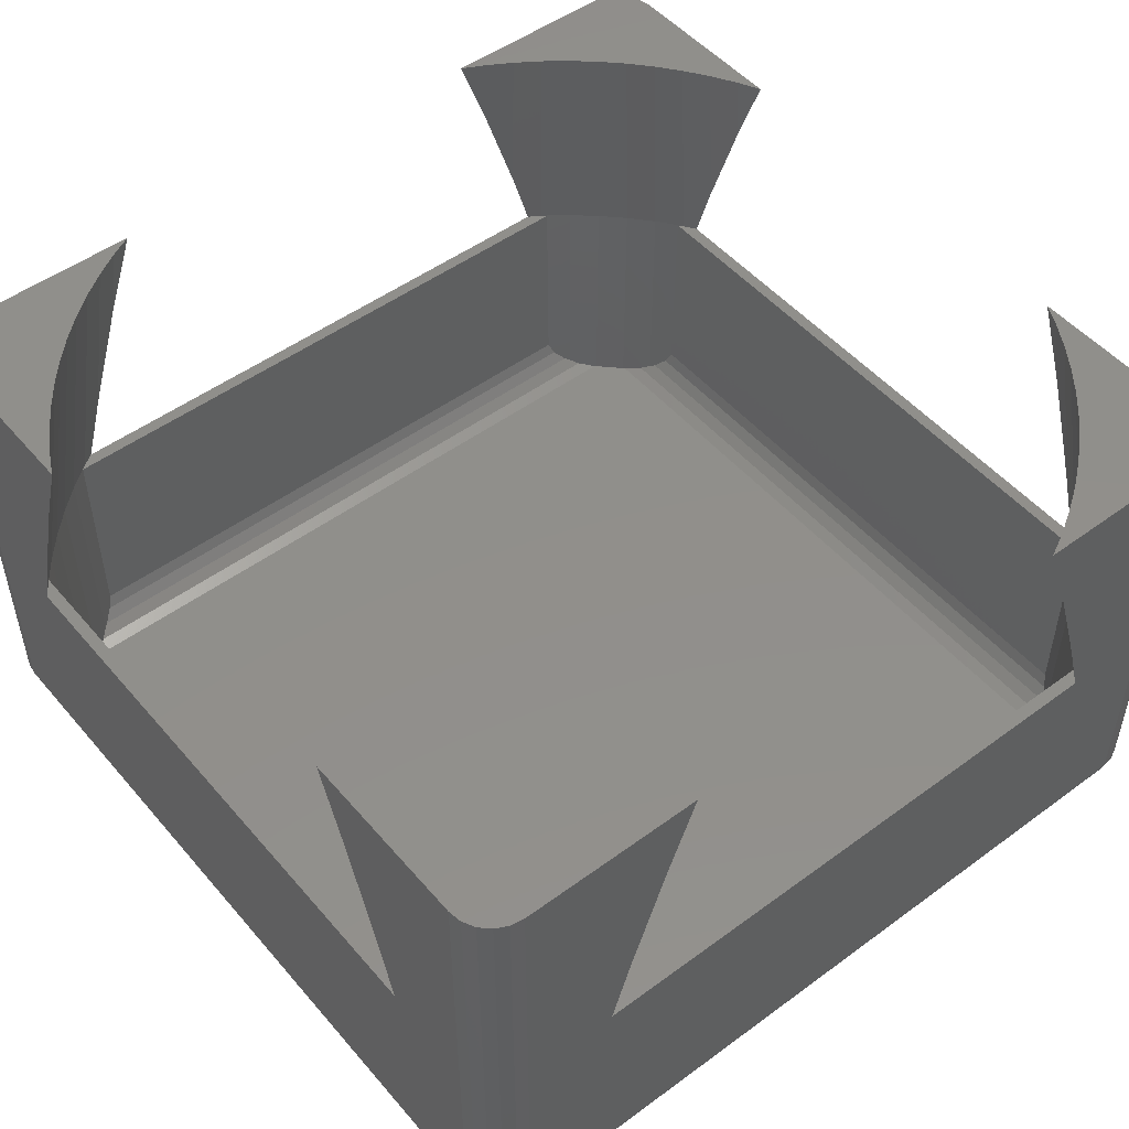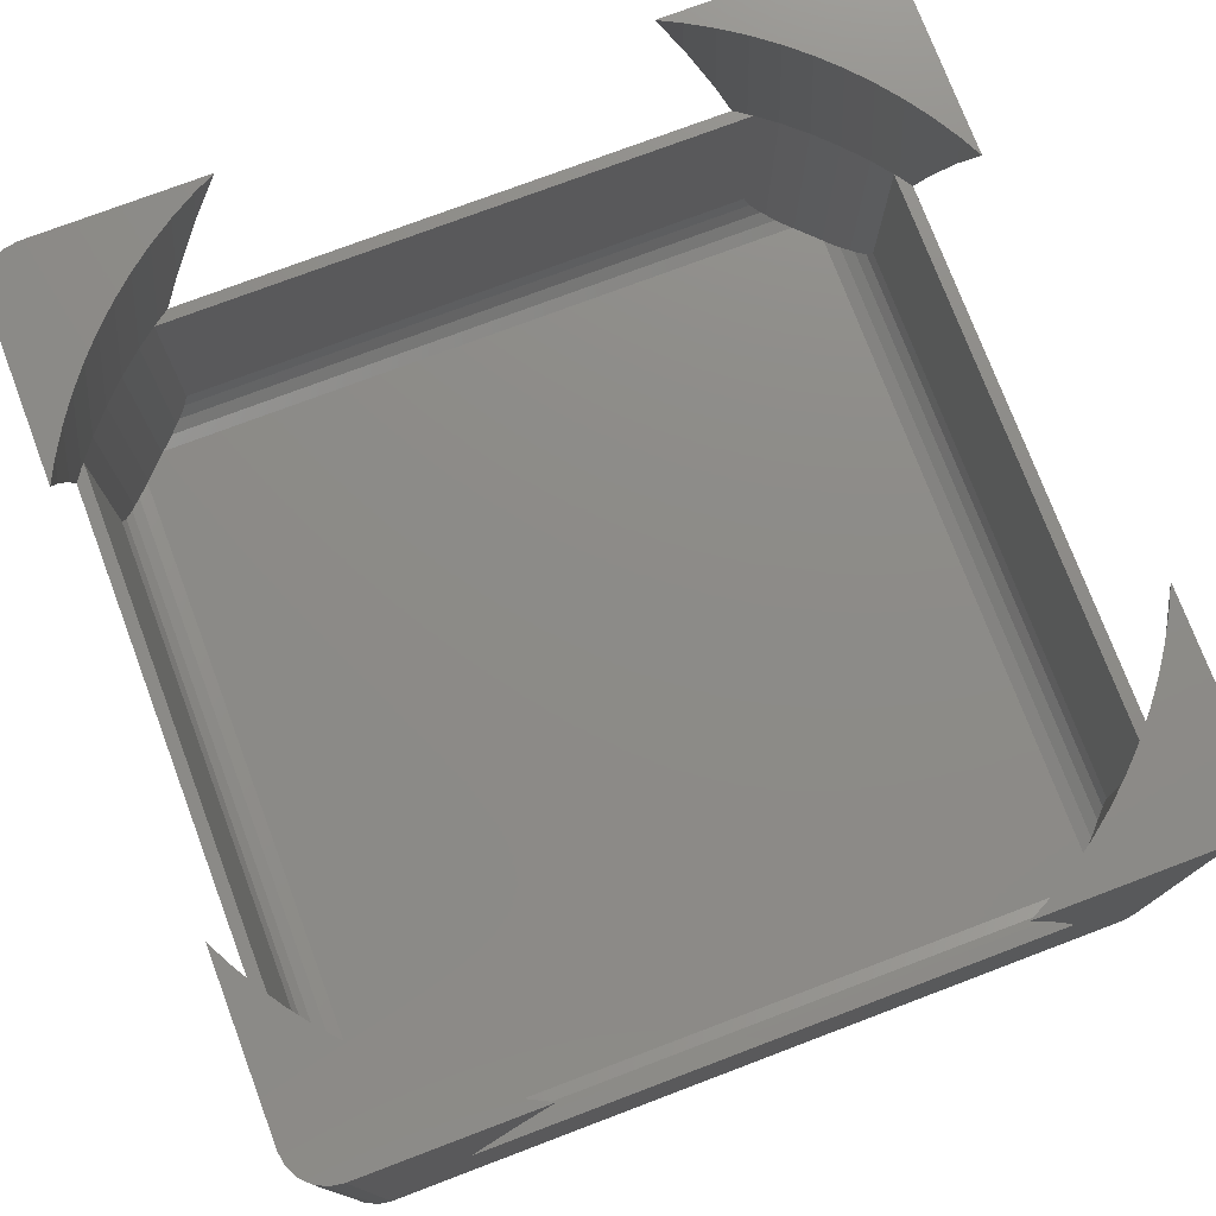
<metadata>
{"format":"stl","ext":"stl","renderer":"f3d","projection":"perspective","resolution":1024,"background":"white","views":[{"elev":50.2,"azim":-128.9,"up":"+Z"},{"elev":75.9,"azim":69.3,"up":"+Z"}]}
</metadata>
<code>
# stl→obj: 384 verts, 780 faces
v 31.93 24.25 -7.5
v 31.95 24.25 -7.45
v 31.93 24.25 -7.45
v 68.07 24.25 -7.5
v 68.07 24.25 -7.45
v 68.05 24.25 -7.45
v 31.93 24.25 -7.55
v 68.07 24.25 -7.55
v 25.75 -18.07 -7.45
v 25.75 -18.07 -7.5
v 25.75 -18.05 -7.45
v 25.75 18.05 -7.45
v 25.75 18.07 -7.5
v 25.75 18.07 -7.45
v 25.75 18.07 -7.55
v 25.75 -18.07 -7.55
v 31.95 -24.25 -7.45
v 31.93 -24.25 -7.5
v 31.93 -24.25 -7.45
v 68.07 -24.25 -7.45
v 68.07 -24.25 -7.5
v 68.05 -24.25 -7.45
v 68.07 -24.25 -7.55
v 31.93 -24.25 -7.55
v 25.78 -18.11 -19.64
v 26.02 18.42 -20.39
v 25.78 18.11 -19.64
v 26.02 -18.42 -20.39
v 31.89 24.22 -19.64
v 68.11 24.22 -19.64
v 30.72 -23.3 -7.45
v 30.72 -23.31 -7.45
v 29.3 -22.05 -7.45
v 29.29 -22.05 -7.45
v 27.95 -20.7 -7.45
v 27.95 -20.71 -7.45
v 26.69 -19.28 -7.45
v 26.7 -19.28 -7.45
v 30.72 23.3 -7.45
v 30.72 23.31 -7.45
v 29.3 22.05 -7.45
v 29.29 22.05 -7.45
v 27.95 20.7 -7.45
v 27.95 20.71 -7.45
v 26.69 19.28 -7.45
v 26.7 19.28 -7.45
v 73.3 -19.28 -7.45
v 74.25 -18.07 -7.45
v 73.31 -19.28 -7.45
v 74.25 -18.05 -7.45
v 72.05 -20.7 -7.45
v 72.05 -20.71 -7.45
v 70.71 -22.05 -7.45
v 70.7 -22.05 -7.45
v 69.28 -23.31 -7.45
v 69.28 -23.3 -7.45
v 73.3 19.28 -7.45
v 74.25 18.07 -7.45
v 74.25 18.05 -7.45
v 73.31 19.28 -7.45
v 72.05 20.7 -7.45
v 72.05 20.71 -7.45
v 70.71 22.05 -7.45
v 70.7 22.05 -7.45
v 69.28 23.31 -7.45
v 69.28 23.3 -7.45
v 74.25 -18.07 -7.5
v 74.25 18.07 -7.5
v 74.25 -18.07 -7.55
v 74.25 18.07 -7.55
v 69.01 -23.52 -21.02
v 31.58 -23.98 -20.39
v 68.42 -23.98 -20.39
v 30.99 -23.52 -21.02
v 68.11 -24.22 -19.64
v 31.89 -24.22 -19.64
v 74.22 18.11 -19.64
v 74.22 -18.11 -19.64
v 69.01 23.52 -21.02
v 69.76 22.89 -21.48
v 69.28 23.31 -21.17
v 30.99 23.52 -21.02
v 30.24 22.89 -21.48
v 30.72 23.31 -21.17
v 70.61 22.14 -21.72
v 29.39 22.14 -21.72
v 26.48 19.01 -21.02
v 26.48 -19.01 -21.02
v 69.76 -22.89 -21.48
v 69.28 -23.31 -21.17
v 30.24 -22.89 -21.48
v 30.72 -23.31 -21.17
v 70.61 -22.14 -21.72
v 29.39 -22.14 -21.72
v 72.14 20.61 -21.72
v 72.05 20.71 -21.72
v 72.14 -20.61 -21.72
v 70.71 22.05 -21.72
v 72.05 -20.71 -21.72
v 70.71 -22.05 -21.72
v 27.86 20.61 -21.72
v 29.29 22.05 -21.72
v 27.95 20.71 -21.72
v 27.86 -20.61 -21.72
v 29.29 -22.05 -21.72
v 27.95 -20.71 -21.72
v 72.89 -19.76 -21.48
v 72.89 19.76 -21.48
v 27.11 19.76 -21.48
v 26.69 19.28 -21.17
v 27.11 -19.76 -21.48
v 26.69 -19.28 -21.17
v 31.58 23.98 -20.39
v 68.42 23.98 -20.39
v 73.52 19.01 -21.02
v 73.98 -18.42 -20.39
v 73.98 18.42 -20.39
v 73.52 -19.01 -21.02
v 73.31 19.28 -21.17
v 73.31 -19.28 -21.17
v 25.73 22.5 -21.77
v 25.27 22.5 -21.14
v 25.38 23.19 -21.14
v 74.85 23.26 -20.39
v 74.5 23.95 -20.39
v 74.88 23.27 2.5
v 25.03 22.5 -20.39
v 25.01 17.02 -7.5
v 25 22.5 2.5
v 25.01 -17.02 -7.5
v 25.03 -22.5 -20.39
v 25.01 15.86 -3.598
v 25 14.72 -0.1329
v 25 13.85 2.5
v 25 -22.5 2.5
v 25.01 -15.86 -3.598
v 25 -14.72 -0.1329
v 25 -13.85 2.5
v 27.5 24.97 -20.39
v 26.74 24.85 -20.39
v 27.5 25 2.5
v 26.42 22.85 -22.23
v 25.82 23.05 -21.77
v 75 22.5 2.5
v 25.73 -22.5 -21.77
v 25.27 -22.5 -21.14
v 72.5 25 2.5
v 64.72 25 -0.1329
v 63.85 25 2.5
v 65.86 24.99 -3.598
v 67.02 24.99 -7.5
v 72.5 24.97 -20.39
v 32.98 24.99 -7.5
v 35.28 25 -0.1329
v 36.15 25 2.5
v 34.14 24.99 -3.598
v 25.15 23.26 -20.39
v 26.73 24.88 2.5
v 26.03 24.52 7.5
v 26.73 24.88 7.5
v 26.03 24.52 2.5
v 25.48 -23.97 2.5
v 25.12 -23.27 2.5
v 25.5 -23.95 -20.39
v 73.97 -24.52 2.5
v 74.52 -23.97 7.5
v 73.97 -24.52 7.5
v 74.52 -23.97 2.5
v 72.5 22.89 -22.47
v 72.5 23.64 -22.23
v 72.85 23.58 -22.23
v 25.5 23.95 -20.39
v 25.38 -23.19 -21.14
v 26.36 22.5 -22.23
v 25.15 -23.26 -20.39
v 74.99 -15.86 -3.598
v 75 -22.5 2.5
v 74.99 -17.02 -7.5
v 75 -14.72 -0.1329
v 75 -13.85 2.5
v 74.99 17.02 -7.5
v 74.97 22.5 -20.39
v 74.99 15.86 -3.598
v 75 14.72 -0.1329
v 75 13.85 2.5
v 74.97 -22.5 -20.39
v 75 13.74 2.827
v 75 22.5 7.5
v 75 12.03 7.5
v 75 -22.5 7.5
v 75 -13.74 2.827
v 75 -12.03 7.5
v 25.12 23.27 7.5
v 25.12 23.27 2.5
v 25 22.5 7.5
v 74.88 -23.27 2.5
v 74.88 -23.27 7.5
v 74.3 -23.81 -21.14
v 74.18 -23.05 -21.77
v 74.62 -23.19 -21.14
v 36.26 25 2.827
v 27.5 25 7.5
v 37.97 25 7.5
v 72.5 25 7.5
v 63.74 25 2.827
v 62.03 25 7.5
v 72.5 24.27 -21.77
v 74.52 23.97 2.5
v 73.97 24.52 7.5
v 74.52 23.97 7.5
v 73.97 24.52 2.5
v 73.26 24.85 -20.39
v 26.05 24.5 -20.39
v 74.27 -22.5 -21.77
v 27.11 22.5 -22.47
v 27.5 -24.27 -21.77
v 26.95 -24.18 -21.77
v 27.15 -23.58 -22.23
v 74.88 23.27 7.5
v 27.5 -23.64 -22.23
v 72.5 -22.89 -22.47
v 72.5 -23.64 -22.23
v 27.5 -22.89 -22.47
v 25.7 23.81 -21.14
v 26.19 24.3 -21.14
v 73.64 -22.5 -22.23
v 74.27 22.5 -21.77
v 73.64 22.5 -22.23
v 74.85 -23.26 -20.39
v 72.5 -25 2.5
v 72.5 -24.97 -20.39
v 73.26 -24.85 -20.39
v 27.5 -25 2.5
v 35.28 -25 -0.1329
v 36.15 -25 2.5
v 34.14 -24.99 -3.598
v 32.98 -24.99 -7.5
v 27.5 -24.97 -20.39
v 67.02 -24.99 -7.5
v 64.72 -25 -0.1329
v 63.85 -25 2.5
v 65.86 -24.99 -3.598
v 72.89 -22.5 -22.47
v 72.87 -22.62 -22.47
v 72.89 22.5 -22.47
v 72.82 -22.73 -22.47
v 72.73 -22.82 -22.47
v 72.87 22.62 -22.47
v 72.62 -22.87 -22.47
v 72.82 22.73 -22.47
v 72.73 22.82 -22.47
v 72.62 22.87 -22.47
v 27.5 22.89 -22.47
v 27.11 -22.5 -22.47
v 27.38 -22.87 -22.47
v 27.27 -22.82 -22.47
v 27.18 -22.73 -22.47
v 27.38 22.87 -22.47
v 27.13 -22.62 -22.47
v 27.27 22.82 -22.47
v 27.18 22.73 -22.47
v 27.13 22.62 -22.47
v 26.46 -23.93 -21.77
v 26.58 -23.17 -22.23
v 26.83 -23.42 -22.23
v 26.07 -23.54 -21.77
v 25.82 -23.05 -21.77
v 25.48 23.97 2.5
v 25.48 23.97 7.5
v 72.5 -24.73 -21.14
v 73.19 -24.62 -21.14
v 74.73 -22.5 -21.14
v 26.03 -24.52 2.5
v 26.73 -24.88 7.5
v 26.03 -24.52 7.5
v 26.73 -24.88 2.5
v 27.5 -24.73 -21.14
v 26.81 -24.62 -21.14
v 26.81 24.62 -21.14
v 27.5 24.73 -21.14
v 26.36 -22.5 -22.23
v 74.5 -23.95 -20.39
v 74.62 23.19 -21.14
v 72.5 -24.27 -21.77
v 26.19 -24.3 -21.14
v 26.42 -22.85 -22.23
v 25.7 -23.81 -21.14
v 25.12 -23.27 7.5
v 25.48 -23.97 7.5
v 26.05 -24.5 -20.39
v 26.74 -24.85 -20.39
v 63.74 -25 2.827
v 72.5 -25 7.5
v 62.03 -25 7.5
v 27.5 -25 7.5
v 36.26 -25 2.827
v 37.97 -25 7.5
v 73.27 -24.88 7.5
v 73.27 -24.88 2.5
v 72.5 24.73 -21.14
v 74.73 22.5 -21.14
v 74.18 23.05 -21.77
v 25 13.74 2.827
v 25 12.03 7.5
v 25 -13.74 2.827
v 25 -22.5 7.5
v 25 -12.03 7.5
v 74.32 -13.37 7.5
v 73.43 -14.87 7.5
v 72.45 -16.31 7.5
v 71.38 -17.69 7.5
v 70.23 -19 7.5
v 69 -20.23 7.5
v 67.69 -21.38 7.5
v 66.31 -22.45 7.5
v 64.87 -23.43 7.5
v 63.37 -24.32 7.5
v 36.63 24.32 7.5
v 35.13 23.43 7.5
v 33.69 22.45 7.5
v 32.31 21.38 7.5
v 31 20.23 7.5
v 29.77 19 7.5
v 28.62 17.69 7.5
v 27.55 16.31 7.5
v 26.57 14.87 7.5
v 25.68 13.37 7.5
v 74.32 13.37 7.5
v 73.43 14.87 7.5
v 73.27 24.88 7.5
v 70.23 19 7.5
v 72.45 16.31 7.5
v 71.38 17.69 7.5
v 69 20.23 7.5
v 67.69 21.38 7.5
v 66.31 22.45 7.5
v 64.87 23.43 7.5
v 63.37 24.32 7.5
v 36.63 -24.32 7.5
v 35.13 -23.43 7.5
v 33.69 -22.45 7.5
v 32.31 -21.38 7.5
v 31 -20.23 7.5
v 29.77 -19 7.5
v 28.62 -17.69 7.5
v 27.55 -16.31 7.5
v 26.57 -14.87 7.5
v 25.68 -13.37 7.5
v 73.95 -24.5 -20.39
v 73.27 24.88 2.5
v 73.95 24.5 -20.39
v 73.05 24.18 -21.77
v 73.58 -22.85 -22.23
v 73.42 -23.17 -22.23
v 26.58 23.17 -22.23
v 26.83 23.42 -22.23
v 26.46 23.93 -21.77
v 26.95 24.18 -21.77
v 27.15 23.58 -22.23
v 73.19 24.62 -21.14
v 73.58 22.85 -22.23
v 73.17 23.42 -22.23
v 73.05 -24.18 -21.77
v 73.81 -24.3 -21.14
v 73.93 -23.54 -21.77
v 72.85 -23.58 -22.23
v 27.5 24.27 -21.77
v 73.81 24.3 -21.14
v 74.3 23.81 -21.14
v 73.42 23.17 -22.23
v 73.54 23.93 -21.77
v 73.93 23.54 -21.77
v 73.17 -23.42 -22.23
v 27.5 23.64 -22.23
v 26.07 23.54 -21.77
v 73.54 -23.93 -21.77
v 74.47 -17.78 -7.5
v 25.53 17.78 -7.5
v 25.53 -17.78 -7.5
v 67.78 24.47 -7.5
v 32.22 24.47 -7.5
v 67.78 -24.47 -7.5
v 32.22 -24.47 -7.5
v 74.47 17.78 -7.5
f 1 2 3
f 4 5 6
f 7 4 1
f 4 7 8
f 9 10 11
f 12 13 14
f 10 15 13
f 15 10 16
f 17 18 19
f 20 21 22
f 23 18 21
f 18 23 24
f 25 26 27
f 26 25 28
f 29 8 7
f 8 29 30
f 19 31 17
f 32 31 19
f 32 33 31
f 34 33 32
f 33 34 33
f 34 35 33
f 36 35 34
f 36 35 35
f 37 35 36
f 35 37 38
f 9 38 37
f 38 9 11
f 39 3 2
f 39 40 3
f 41 40 39
f 42 41 41
f 41 42 40
f 43 42 41
f 43 44 42
f 43 44 43
f 45 43 46
f 43 45 44
f 14 46 12
f 46 14 45
f 47 48 49
f 48 47 50
f 51 49 52
f 49 51 47
f 52 51 51
f 53 51 52
f 53 54 51
f 53 54 54
f 55 54 53
f 55 56 54
f 20 56 55
f 56 20 22
f 57 58 59
f 58 57 60
f 61 60 57
f 60 61 62
f 61 62 61
f 61 63 62
f 64 63 61
f 64 63 64
f 64 65 63
f 66 65 64
f 66 5 65
f 5 66 6
f 67 48 50
f 68 59 58
f 69 68 70
f 68 69 67
f 71 72 73
f 72 71 74
f 75 24 23
f 24 75 76
f 77 69 70
f 69 77 78
f 79 80 81
f 82 80 79
f 83 82 84
f 82 83 80
f 83 85 80
f 85 83 86
f 28 87 26
f 87 28 88
f 89 71 90
f 89 74 71
f 91 74 89
f 74 91 92
f 93 91 89
f 91 93 94
f 85 95 96
f 95 85 97
f 85 96 98
f 93 97 85
f 97 93 99
f 99 93 100
f 86 93 85
f 86 94 93
f 101 86 102
f 86 101 94
f 101 102 103
f 104 94 101
f 94 104 105
f 105 104 106
f 16 27 15
f 27 16 25
f 95 107 108
f 107 95 97
f 87 109 110
f 109 87 111
f 88 111 87
f 111 88 112
f 113 30 29
f 30 113 114
f 82 114 113
f 114 82 79
f 73 76 75
f 76 73 72
f 115 116 117
f 116 115 118
f 117 78 77
f 78 117 116
f 108 115 119
f 115 108 118
f 107 118 108
f 118 107 120
f 109 104 101
f 104 109 111
f 53 90 55
f 100 90 53
f 90 100 89
f 89 100 93
f 34 106 36
f 106 34 105
f 108 96 95
f 96 108 119
f 96 119 62
f 62 119 60
f 44 102 42
f 102 44 103
f 49 67 69
f 49 69 78
f 120 78 116
f 120 116 118
f 78 120 49
f 67 49 48
f 37 10 9
f 10 37 16
f 16 37 25
f 112 25 37
f 25 112 28
f 28 112 88
f 92 34 32
f 105 92 91
f 105 91 94
f 92 105 34
f 4 65 5
f 8 65 4
f 30 65 8
f 81 30 114
f 81 114 79
f 30 81 65
f 99 120 107
f 99 107 97
f 120 99 52
f 120 52 49
f 100 52 99
f 52 100 53
f 55 21 20
f 55 23 21
f 55 75 23
f 90 75 55
f 75 90 73
f 73 90 71
f 36 112 37
f 106 112 36
f 112 106 111
f 111 106 104
f 18 32 19
f 24 32 18
f 76 32 24
f 92 76 72
f 92 72 74
f 76 92 32
f 96 63 98
f 63 96 62
f 81 63 65
f 98 81 80
f 98 80 85
f 81 98 63
f 117 119 115
f 119 117 77
f 119 77 60
f 70 60 77
f 68 60 70
f 60 68 58
f 40 1 3
f 40 7 1
f 40 29 7
f 84 29 40
f 29 84 113
f 113 84 82
f 27 110 45
f 26 110 27
f 110 26 87
f 13 45 14
f 15 45 13
f 45 15 27
f 110 103 44
f 109 103 110
f 110 44 45
f 103 109 101
f 42 84 40
f 102 84 42
f 84 102 83
f 83 102 86
f 121 122 123
f 124 125 126
f 127 128 129
f 127 130 128
f 130 127 131
f 132 129 128
f 133 129 132
f 129 133 134
f 135 130 131
f 130 135 136
f 136 135 137
f 137 135 138
f 139 140 141
f 142 121 143
f 144 124 126
f 145 122 121
f 122 145 146
f 147 148 149
f 147 150 148
f 147 151 150
f 151 152 153
f 152 151 147
f 154 141 155
f 156 141 154
f 153 141 156
f 153 139 141
f 139 153 152
f 122 157 123
f 158 159 160
f 159 158 161
f 121 123 143
f 162 163 164
f 165 166 167
f 166 165 168
f 169 170 171
f 123 157 172
f 173 146 145
f 174 121 142
f 175 131 146
f 176 177 178
f 179 177 176
f 177 179 180
f 144 181 182
f 144 183 181
f 144 184 183
f 184 144 185
f 178 182 181
f 178 186 182
f 186 178 177
f 187 144 188
f 144 187 185
f 187 188 189
f 190 191 192
f 177 191 190
f 191 177 180
f 129 193 194
f 193 129 195
f 166 196 197
f 196 166 168
f 198 199 200
f 201 202 203
f 141 201 155
f 201 141 202
f 204 205 206
f 147 205 204
f 205 147 149
f 170 207 171
f 208 209 210
f 209 208 211
f 152 147 212
f 157 194 172
f 140 213 158
f 140 158 141
f 200 199 214
f 215 174 142
f 157 129 194
f 146 127 122
f 127 146 131
f 216 217 218
f 219 208 210
f 208 219 126
f 126 125 208
f 188 126 219
f 126 188 144
f 220 221 222
f 221 220 223
f 224 213 225
f 213 224 172
f 213 161 158
f 141 160 202
f 160 141 158
f 226 227 214
f 227 226 228
f 177 229 186
f 230 231 232
f 233 234 235
f 233 236 234
f 233 237 236
f 237 238 239
f 238 237 233
f 240 230 241
f 242 230 240
f 239 230 242
f 239 231 230
f 231 239 238
f 221 243 244
f 243 221 245
f 221 244 246
f 169 245 221
f 221 246 247
f 245 169 248
f 221 247 249
f 248 169 250
f 250 169 251
f 251 169 252
f 223 169 221
f 223 253 169
f 254 223 255
f 223 254 253
f 254 255 256
f 215 253 254
f 254 256 257
f 253 215 258
f 254 257 259
f 258 215 260
f 260 215 261
f 261 215 262
f 263 264 265
f 264 263 266
f 266 267 264
f 172 194 268
f 194 269 268
f 269 194 193
f 164 163 175
f 164 175 173
f 127 129 157
f 122 127 157
f 232 270 271
f 229 200 272
f 273 274 275
f 274 273 276
f 277 278 216
f 213 268 161
f 268 213 172
f 224 123 172
f 279 140 280
f 281 215 254
f 215 281 174
f 145 174 281
f 174 145 121
f 196 229 177
f 197 177 190
f 177 197 196
f 196 282 229
f 168 282 196
f 231 270 232
f 217 263 265
f 283 125 124
f 280 140 139
f 270 284 271
f 217 285 263
f 217 265 218
f 268 159 161
f 159 268 269
f 267 145 286
f 164 173 287
f 162 288 163
f 288 162 289
f 290 162 164
f 162 290 273
f 233 276 291
f 292 293 294
f 230 292 241
f 292 230 293
f 295 296 297
f 233 296 295
f 296 233 235
f 233 291 238
f 216 270 277
f 270 216 284
f 230 298 293
f 298 230 299
f 300 152 212
f 279 213 140
f 143 123 224
f 300 139 152
f 139 300 280
f 301 227 283
f 286 281 254
f 286 145 281
f 186 301 182
f 301 186 272
f 200 214 272
f 227 302 283
f 301 283 124
f 278 285 217
f 216 278 217
f 265 257 256
f 257 265 264
f 173 175 146
f 285 164 287
f 164 285 290
f 287 173 267
f 267 173 145
f 303 129 134
f 129 303 195
f 195 303 304
f 135 305 138
f 306 305 135
f 305 306 307
f 308 190 192
f 309 190 308
f 310 190 309
f 311 190 310
f 312 190 311
f 293 190 312
f 190 293 197
f 197 293 166
f 166 293 167
f 167 293 298
f 313 293 312
f 314 293 313
f 315 293 314
f 316 293 315
f 317 293 316
f 293 317 294
f 202 318 203
f 202 319 318
f 202 320 319
f 202 321 320
f 202 322 321
f 202 323 322
f 195 323 202
f 323 195 324
f 195 202 160
f 324 195 325
f 195 160 159
f 325 195 326
f 195 159 269
f 195 269 193
f 326 195 327
f 327 195 304
f 204 188 219
f 204 219 210
f 188 328 189
f 204 210 209
f 188 329 328
f 204 209 330
f 188 204 331
f 188 332 329
f 188 333 332
f 188 331 333
f 204 334 331
f 204 335 334
f 204 336 335
f 204 337 336
f 204 338 337
f 338 204 206
f 339 295 297
f 340 295 339
f 341 295 340
f 342 295 341
f 343 295 342
f 344 295 343
f 306 344 345
f 306 345 346
f 344 306 295
f 306 346 347
f 295 306 274
f 306 347 348
f 274 306 275
f 275 306 289
f 306 348 307
f 289 306 288
f 273 289 162
f 289 273 275
f 276 273 290
f 276 295 274
f 295 276 233
f 349 168 165
f 168 349 282
f 299 230 232
f 299 167 298
f 167 299 165
f 211 330 209
f 330 211 350
f 350 204 330
f 204 350 147
f 351 350 211
f 125 211 208
f 211 125 351
f 182 301 124
f 182 124 144
f 272 227 301
f 227 272 214
f 229 282 200
f 282 198 200
f 171 207 352
f 199 353 214
f 199 354 353
f 223 218 255
f 218 265 256
f 277 231 238
f 231 277 270
f 278 290 285
f 264 267 286
f 257 286 259
f 163 135 175
f 175 135 131
f 266 287 267
f 285 266 263
f 266 285 287
f 163 306 135
f 306 163 288
f 165 299 349
f 299 232 349
f 142 143 355
f 356 357 358
f 359 356 358
f 251 252 171
f 261 142 355
f 229 272 186
f 207 300 360
f 227 361 302
f 362 171 352
f 216 222 284
f 222 216 220
f 353 244 243
f 228 361 227
f 243 228 226
f 228 243 245
f 271 363 364
f 198 365 199
f 363 284 366
f 284 222 366
f 264 286 257
f 276 290 291
f 291 290 278
f 282 364 198
f 364 282 349
f 271 284 363
f 367 279 280
f 260 356 359
f 225 213 279
f 368 360 351
f 352 207 360
f 252 169 171
f 261 356 260
f 356 261 355
f 369 351 125
f 351 369 368
f 283 369 125
f 212 147 350
f 351 212 350
f 214 353 226
f 353 243 226
f 370 371 372
f 371 370 362
f 238 291 277
f 277 291 278
f 363 366 373
f 216 218 220
f 220 218 223
f 222 221 366
f 373 246 354
f 246 373 247
f 354 246 353
f 255 218 256
f 349 271 364
f 232 271 349
f 253 359 374
f 374 359 367
f 143 224 375
f 375 225 357
f 225 375 224
f 368 352 360
f 207 280 300
f 280 207 367
f 215 142 262
f 262 142 261
f 355 143 375
f 355 357 356
f 357 355 375
f 302 372 369
f 283 302 369
f 353 246 244
f 228 245 361
f 245 248 361
f 366 249 247
f 366 221 249
f 365 354 199
f 366 247 373
f 259 286 254
f 260 359 258
f 258 359 253
f 357 225 358
f 358 225 279
f 360 300 212
f 351 360 212
f 248 250 361
f 371 352 368
f 364 365 198
f 365 364 376
f 364 363 376
f 359 358 367
f 358 279 367
f 302 370 372
f 376 354 365
f 354 376 373
f 376 363 373
f 374 207 170
f 207 374 367
f 253 170 169
f 170 253 374
f 372 368 369
f 368 372 371
f 362 352 371
f 250 362 370
f 362 250 251
f 362 251 171
f 361 370 302
f 361 250 370
f 179 176 309
f 41 322 41
f 322 41 321
f 43 324 46
f 344 35 345
f 35 344 35
f 377 176 178
f 176 377 309
f 12 324 378
f 324 12 46
f 13 12 378
f 347 346 379
f 316 242 240
f 47 51 311
f 185 329 184
f 187 329 185
f 329 187 328
f 150 337 148
f 380 150 151
f 150 380 337
f 2 321 39
f 2 381 321
f 381 2 1
f 381 156 319
f 156 381 153
f 323 43 43
f 43 323 324
f 378 132 128
f 132 378 326
f 128 13 378
f 13 128 10
f 130 10 128
f 10 130 379
f 21 239 382
f 21 237 239
f 18 237 21
f 237 18 383
f 151 4 380
f 153 4 151
f 1 153 381
f 153 1 4
f 68 181 384
f 181 68 178
f 67 178 68
f 178 67 377
f 345 35 38
f 51 312 311
f 312 51 51
f 314 382 315
f 377 67 50
f 50 311 377
f 311 50 47
f 309 191 180
f 309 180 179
f 191 309 308
f 64 331 334
f 331 64 61
f 61 57 333
f 384 329 332
f 205 338 206
f 380 336 337
f 64 334 335
f 334 64 64
f 132 326 133
f 41 323 43
f 323 41 322
f 39 321 41
f 320 321 381
f 325 326 378
f 324 325 378
f 341 340 383
f 33 343 342
f 343 33 33
f 345 11 379
f 11 345 38
f 379 11 10
f 348 305 307
f 347 305 348
f 305 347 138
f 138 347 137
f 54 312 51
f 312 54 313
f 54 56 314
f 310 377 311
f 309 377 310
f 384 332 333
f 68 384 59
f 59 333 57
f 333 59 384
f 187 189 328
f 183 384 181
f 384 183 329
f 183 184 329
f 205 337 338
f 149 337 205
f 337 149 148
f 326 134 133
f 326 303 134
f 303 326 327
f 327 304 303
f 319 320 381
f 154 319 156
f 342 31 33
f 383 17 342
f 17 383 18
f 342 17 31
f 296 340 339
f 235 340 296
f 340 235 234
f 339 297 296
f 340 234 236
f 383 236 237
f 236 383 340
f 346 345 379
f 347 136 137
f 379 136 347
f 136 379 130
f 315 382 316
f 382 242 316
f 242 382 239
f 317 292 294
f 316 292 317
f 316 241 292
f 241 316 240
f 54 313 54
f 313 54 314
f 192 191 308
f 61 331 61
f 331 61 333
f 66 64 335
f 380 6 335
f 6 380 4
f 335 6 66
f 203 318 201
f 319 201 318
f 319 155 201
f 155 319 154
f 342 341 383
f 33 344 343
f 344 33 35
f 22 314 56
f 22 382 314
f 382 22 21
f 380 335 336

</code>
